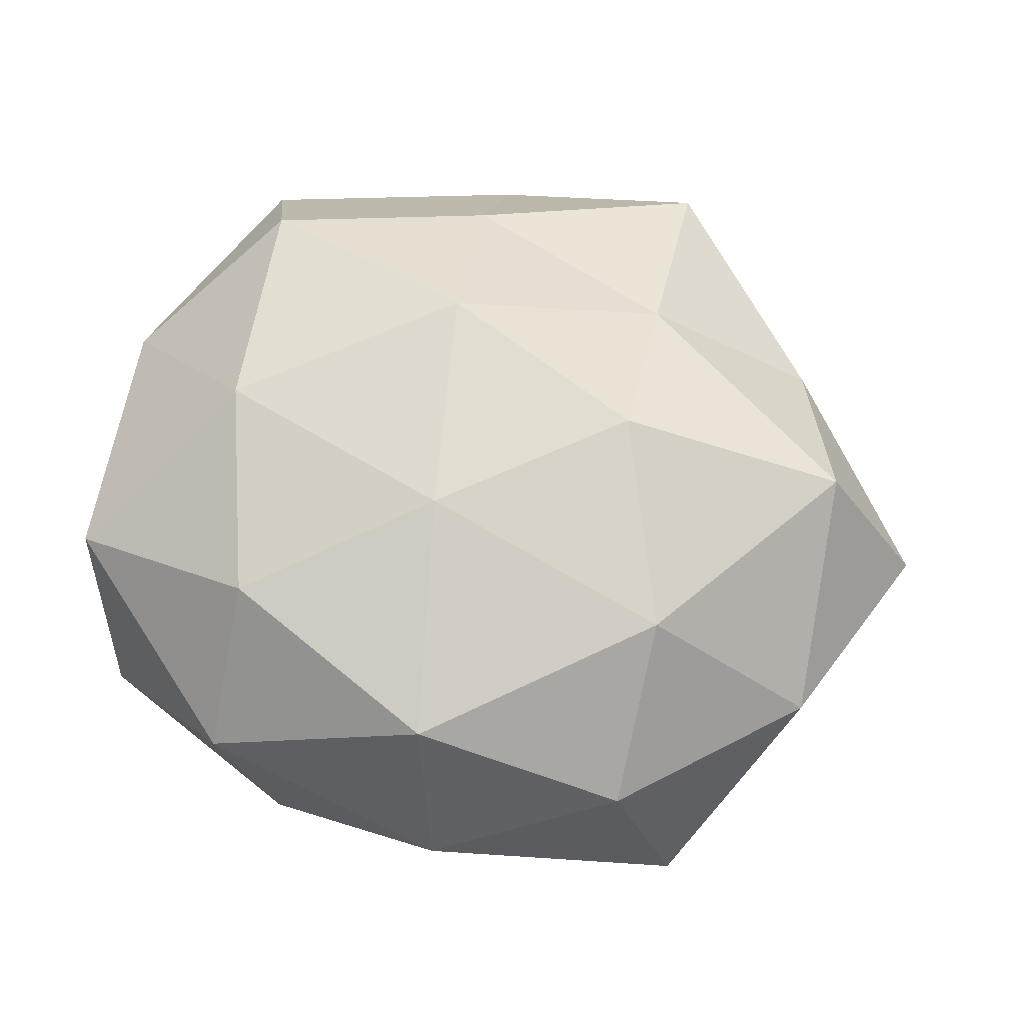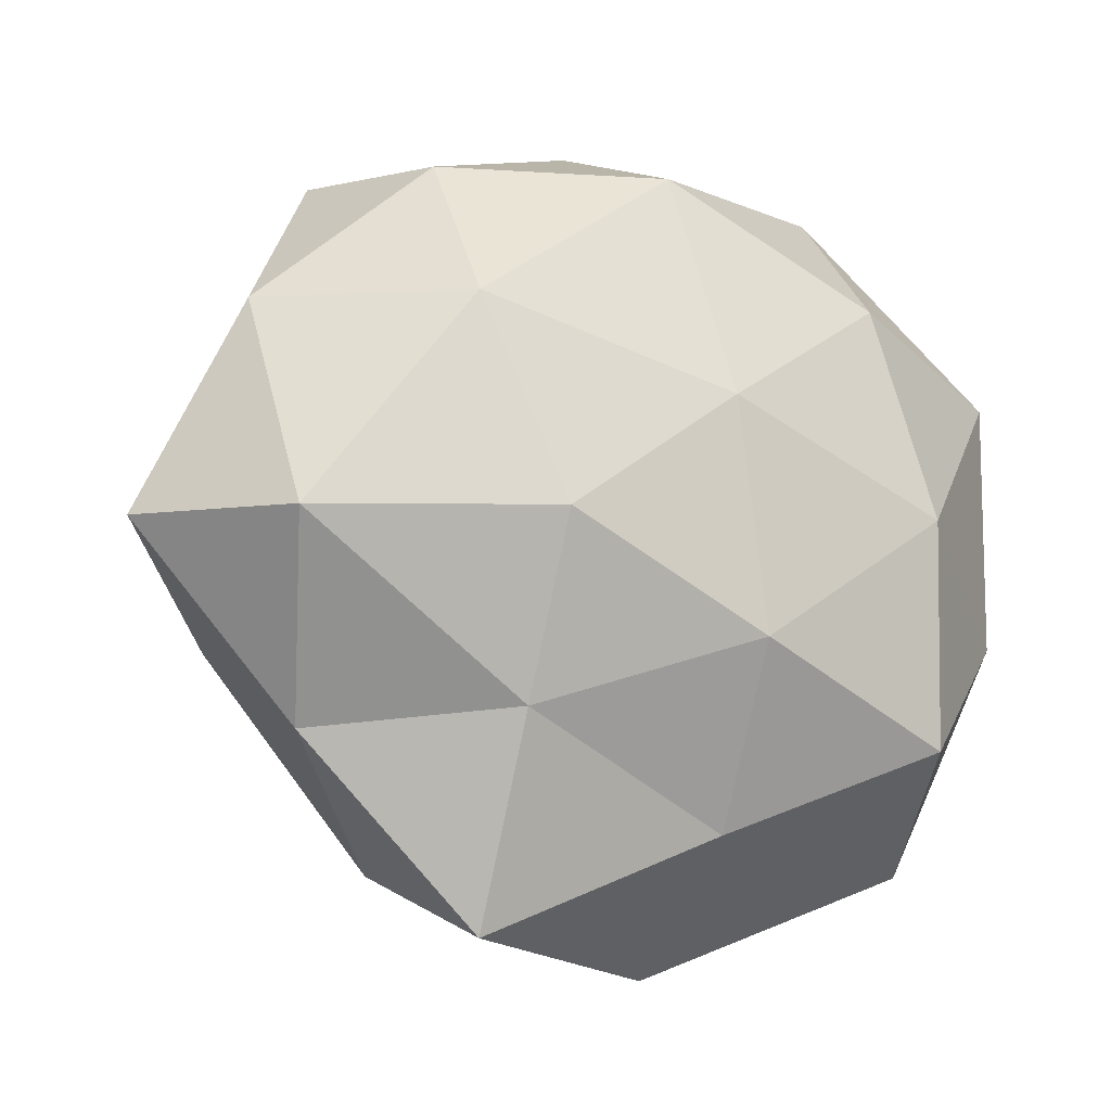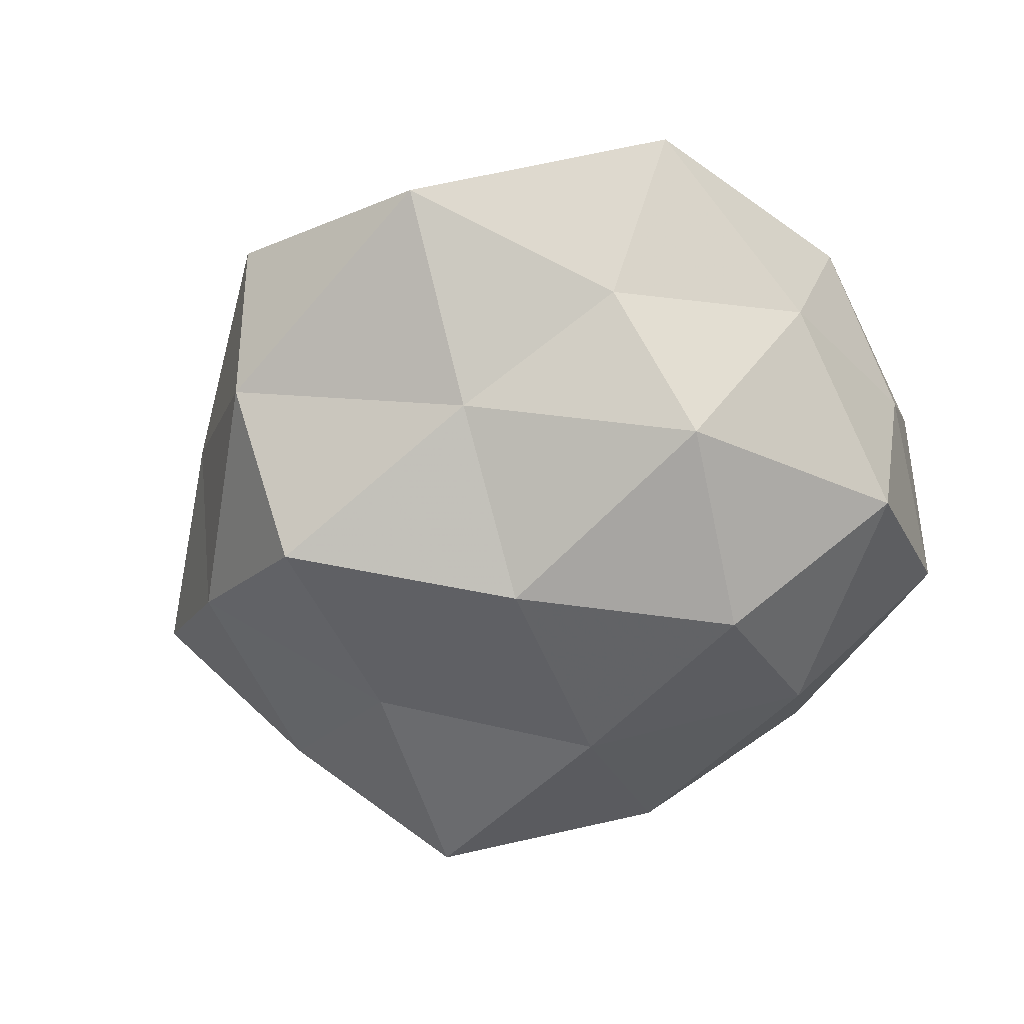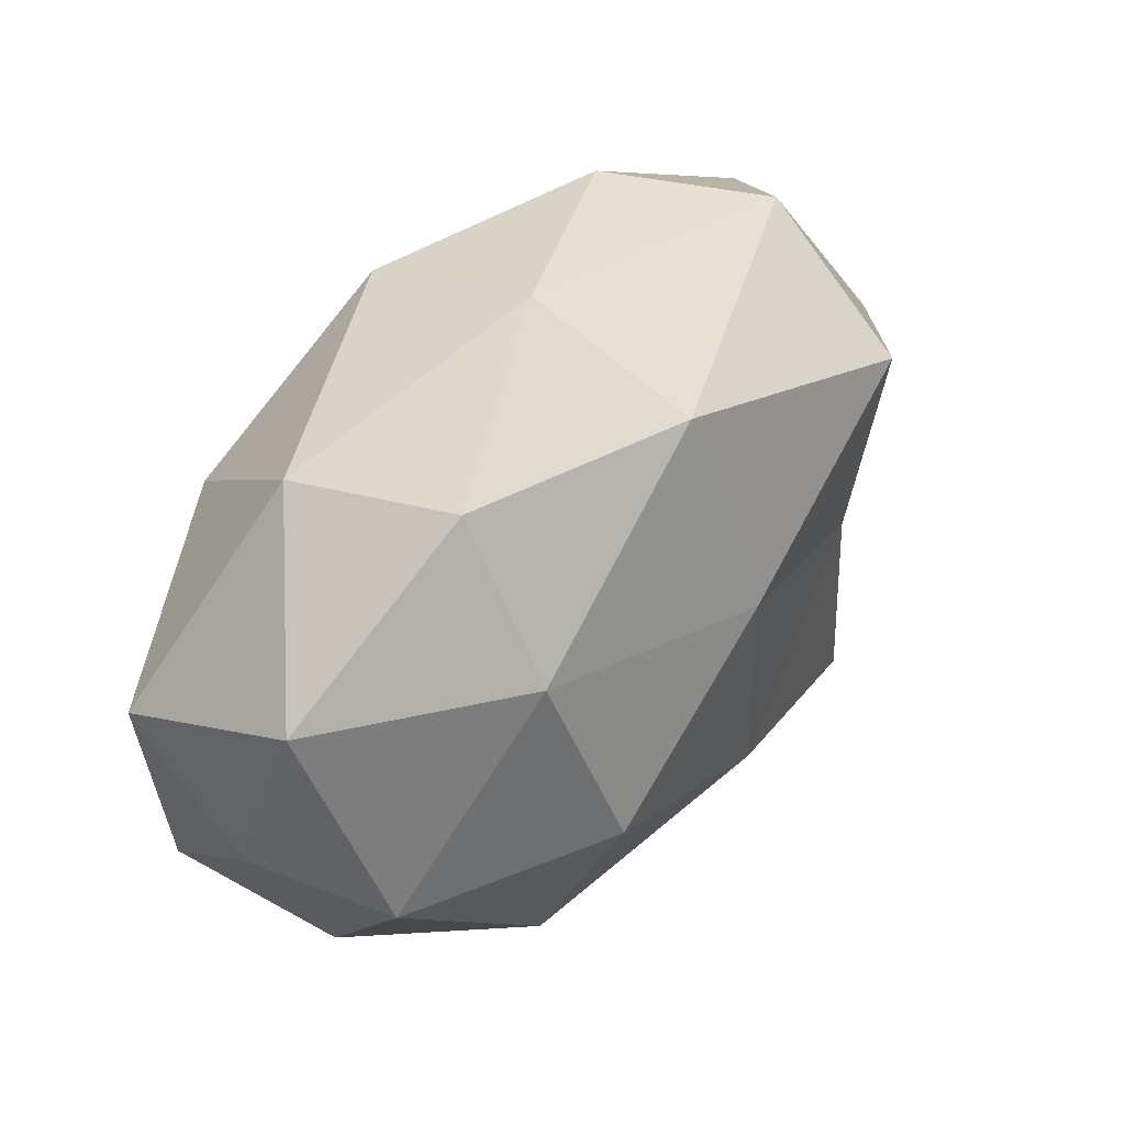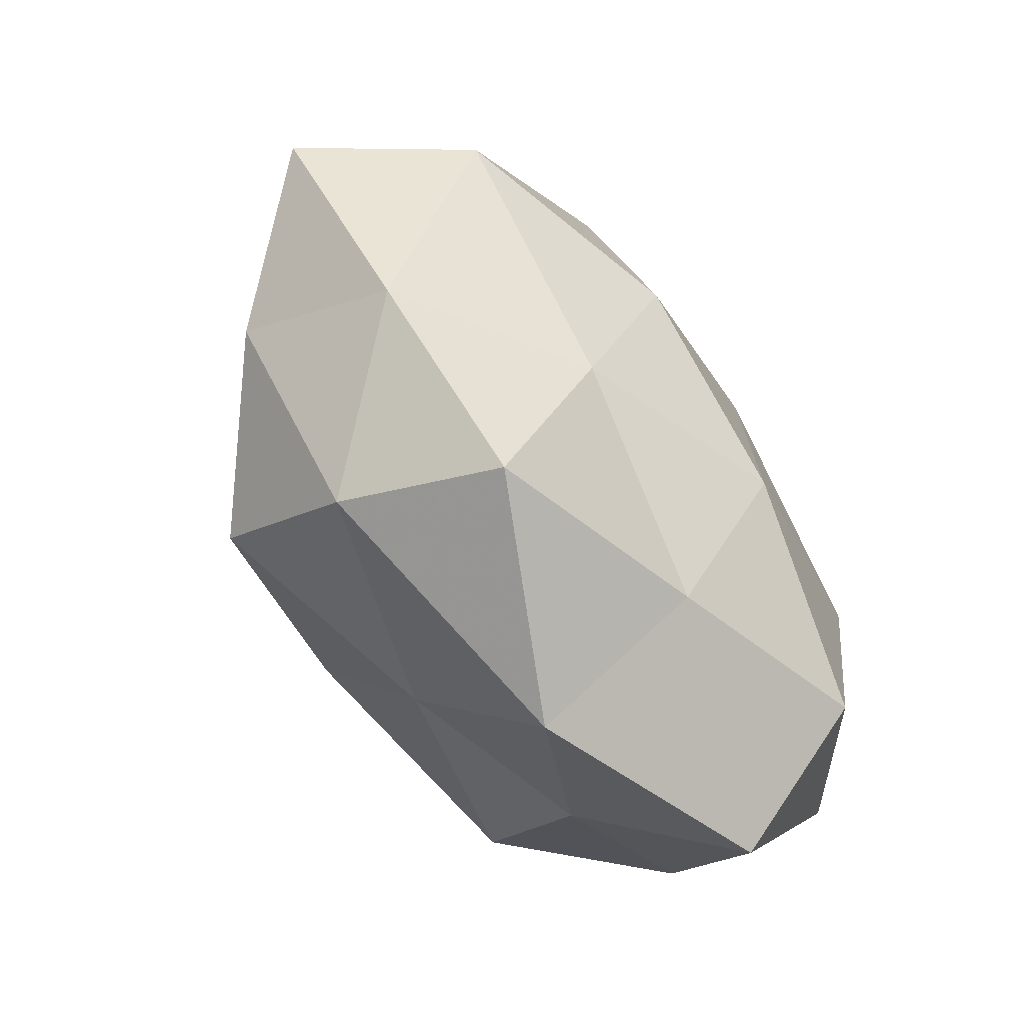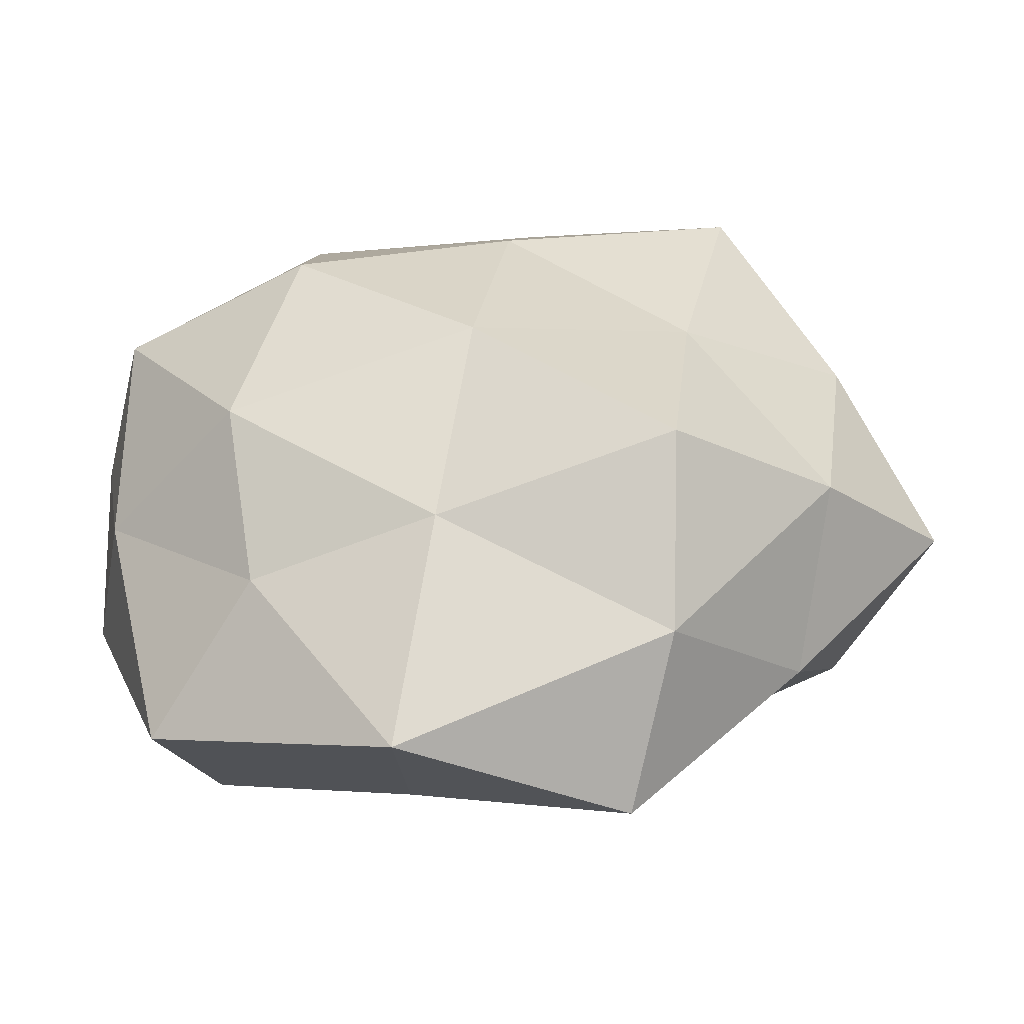
<metadata>
{"format":"obj","ext":"obj","renderer":"f3d","projection":"perspective","resolution":1024,"background":"white","views":[{"elev":71.9,"azim":-165.6,"up":"+Z"},{"elev":-18.3,"azim":-26.5,"up":"+Y"},{"elev":-60.4,"azim":29.7,"up":"+Z"},{"elev":62.9,"azim":131.4,"up":"+Y"},{"elev":-77.6,"azim":-55.6,"up":"+Y"},{"elev":-53.2,"azim":-176.8,"up":"+Y"}]}
</metadata>
<code>
v 0.04849 0.01097 -0.02255
v -0.008077 0.04613 -0.01725
v 0.01029 -0.05775 -0.006591
v -0.01892 -0.05663 0.007434
v -0.02981 0.01686 0.02956
v -0.01928 -0.009746 0.03275
v -0.05247 0.01854 0.01139
v -0.04959 -0.0115 0.02365
v -0.0396 0.04257 -0.004032
v 0.0355 -0.001981 0.0285
v -0.01913 -0.03126 0.02117
v 0.04328 -0.04323 0.003424
v 0.02689 0.04447 0.01219
v -0.0366 0.03275 -0.02517
v 0.05439 0.00742 -0.00325
v -0.001018 -0.008411 -0.03573
v 0.00431 -0.0322 -0.02285
v 0.02888 -0.0336 -0.01467
v 0.05295 0.02073 0.01501
v 0.02324 0.03373 -0.02332
v 0.003583 0.00821 0.03278
v -0.05185 0.01242 -0.01134
v -0.005503 0.02163 -0.0311
v 0.03144 -0.01593 -0.0292
v 0.008339 -0.02167 0.03094
v -0.0637 -0.00872 0.003213
v -0.0298 0.002138 -0.02668
v 0.04683 0.03474 -0.006337
v -0.002169 0.03886 0.02655
v 0.05514 -0.01221 0.01076
v -0.03029 0.03901 0.01612
v 0.04952 -0.01626 -0.01084
v -0.02528 -0.04605 -0.01343
v 0.01826 0.04751 -0.006833
v -0.04749 -0.01929 -0.01488
v 0.02691 0.02557 0.02774
v 0.03776 -0.03107 0.02345
v -0.006382 0.05036 0.005062
v 0.02313 0.01064 -0.03528
v -0.04235 -0.03305 0.00541
v 0.01021 -0.04295 0.01552
v -0.02677 -0.02778 -0.03126
f 8 6 5
f 8 5 7
f 11 6 8
f 2 14 9
f 3 18 12
f 3 17 18
f 21 5 6
f 9 22 7
f 9 14 22
f 2 23 14
f 20 23 2
f 17 16 24
f 18 17 24
f 11 25 6
f 6 25 21
f 25 10 21
f 26 8 7
f 7 22 26
f 27 22 14
f 14 23 27
f 23 16 27
f 28 15 1
f 13 19 28
f 28 19 15
f 28 1 20
f 29 5 21
f 19 10 30
f 15 19 30
f 7 5 31
f 31 9 7
f 29 31 5
f 1 15 32
f 12 18 32
f 1 32 24
f 24 32 18
f 12 32 30
f 30 32 15
f 4 33 3
f 33 17 3
f 34 20 2
f 34 13 28
f 34 28 20
f 35 26 22
f 35 22 27
f 19 36 10
f 13 36 19
f 21 10 36
f 13 29 36
f 36 29 21
f 25 37 10
f 30 10 37
f 37 12 30
f 2 9 38
f 38 29 13
f 38 9 31
f 38 31 29
f 34 2 38
f 34 38 13
f 20 1 39
f 23 39 16
f 20 39 23
f 39 1 24
f 24 16 39
f 4 11 40
f 11 8 40
f 40 8 26
f 4 40 33
f 40 26 35
f 40 35 33
f 4 3 41
f 4 41 11
f 3 12 41
f 41 25 11
f 41 12 37
f 41 37 25
f 17 42 16
f 27 16 42
f 33 42 17
f 42 35 27
f 33 35 42

</code>
